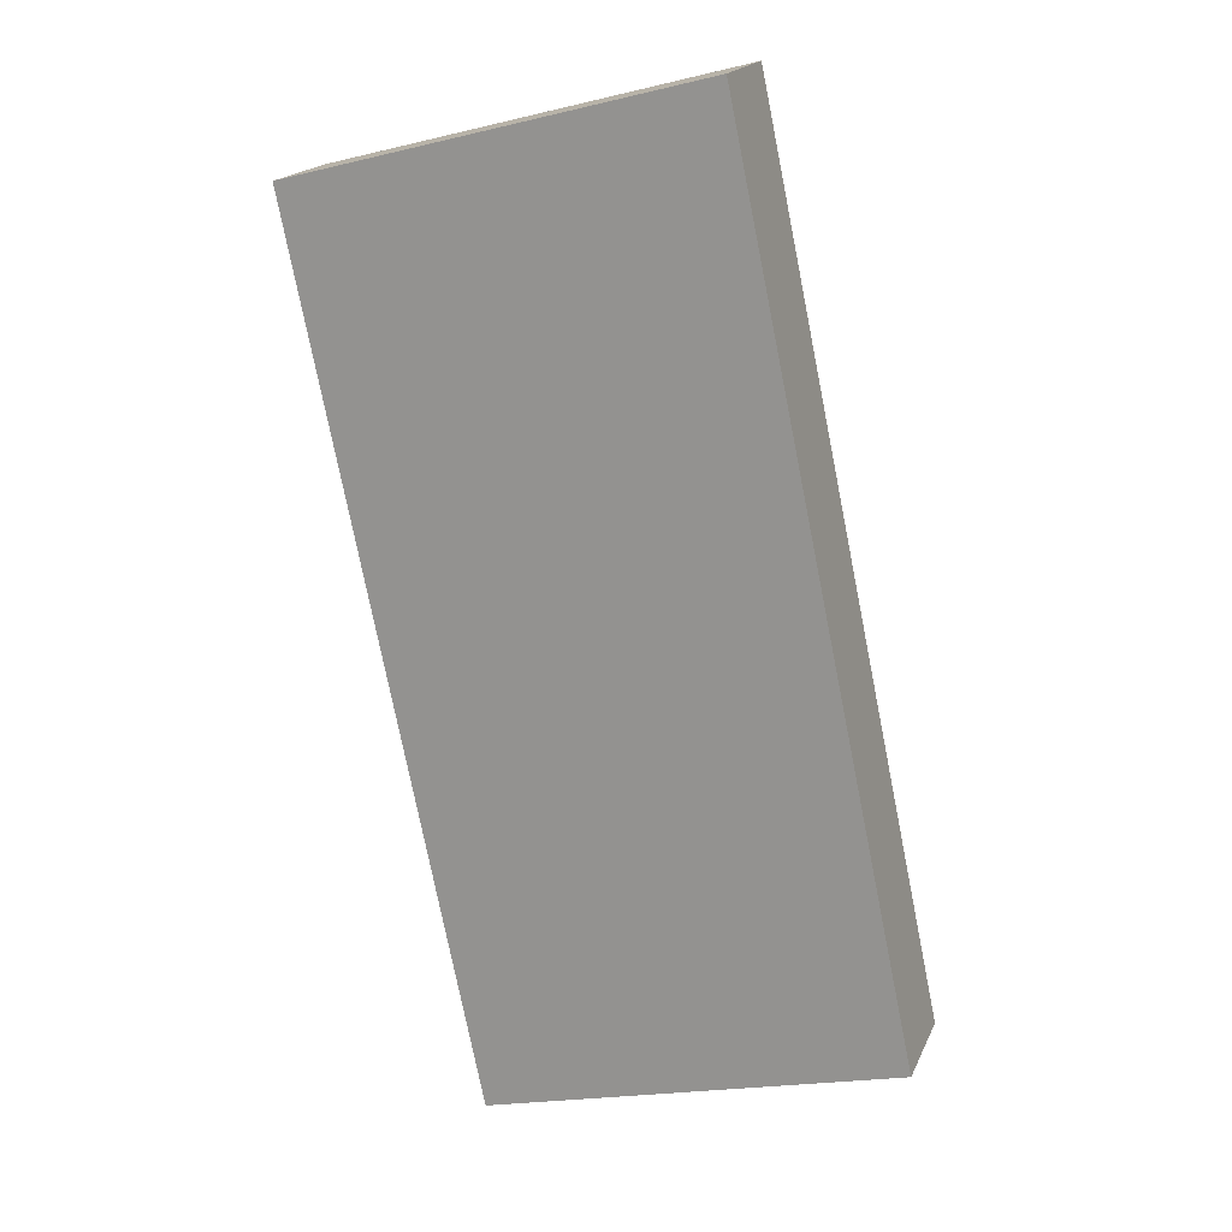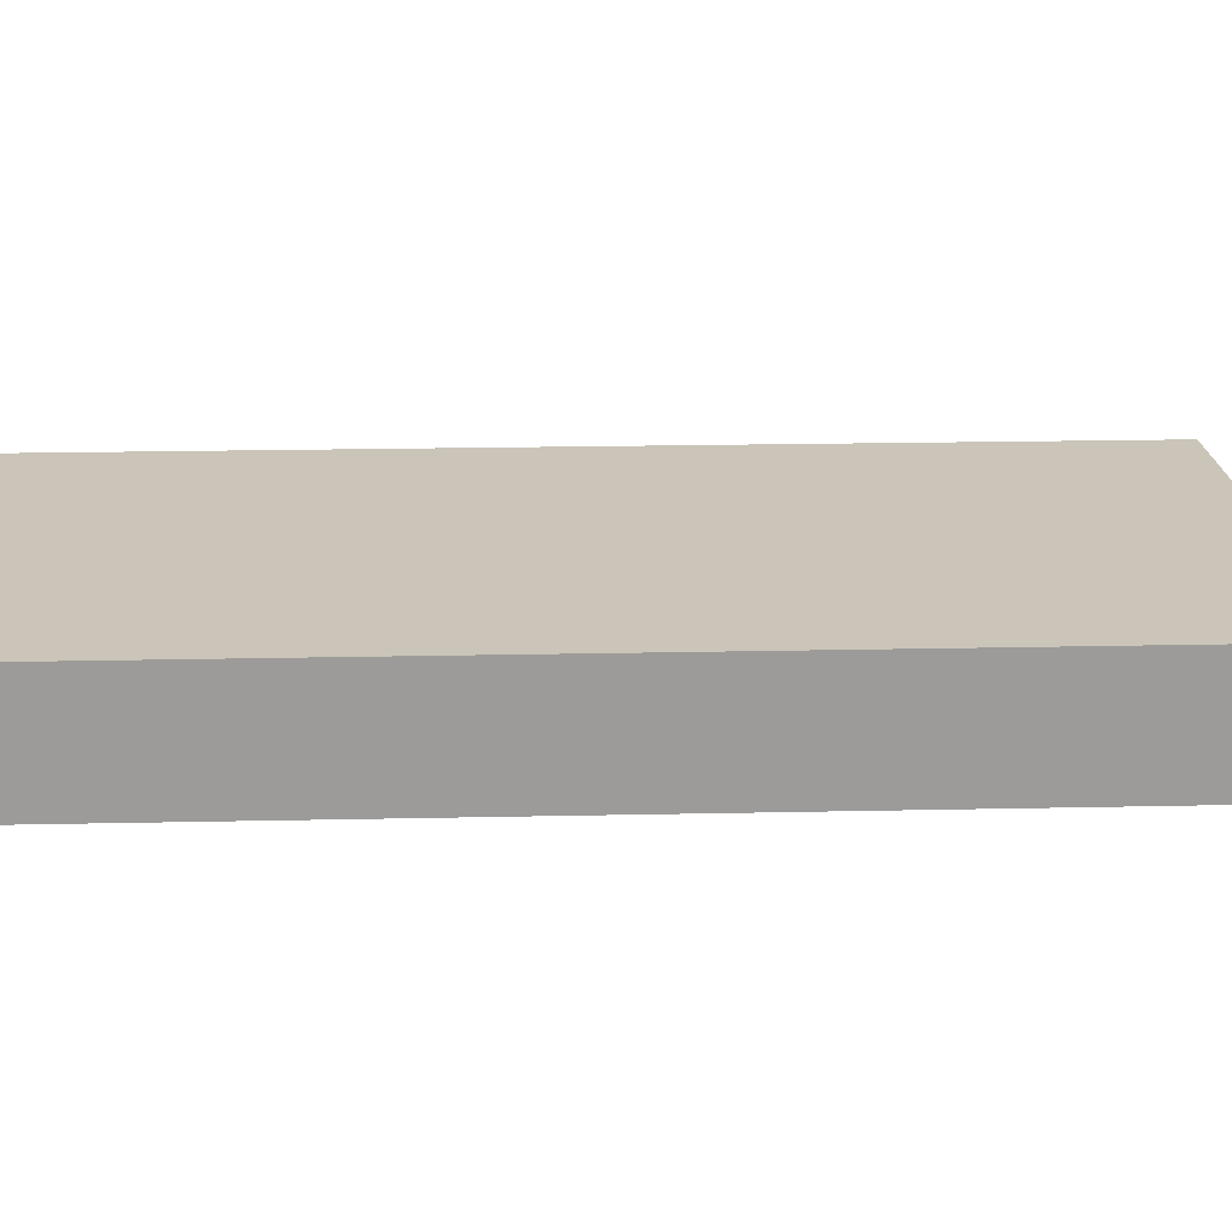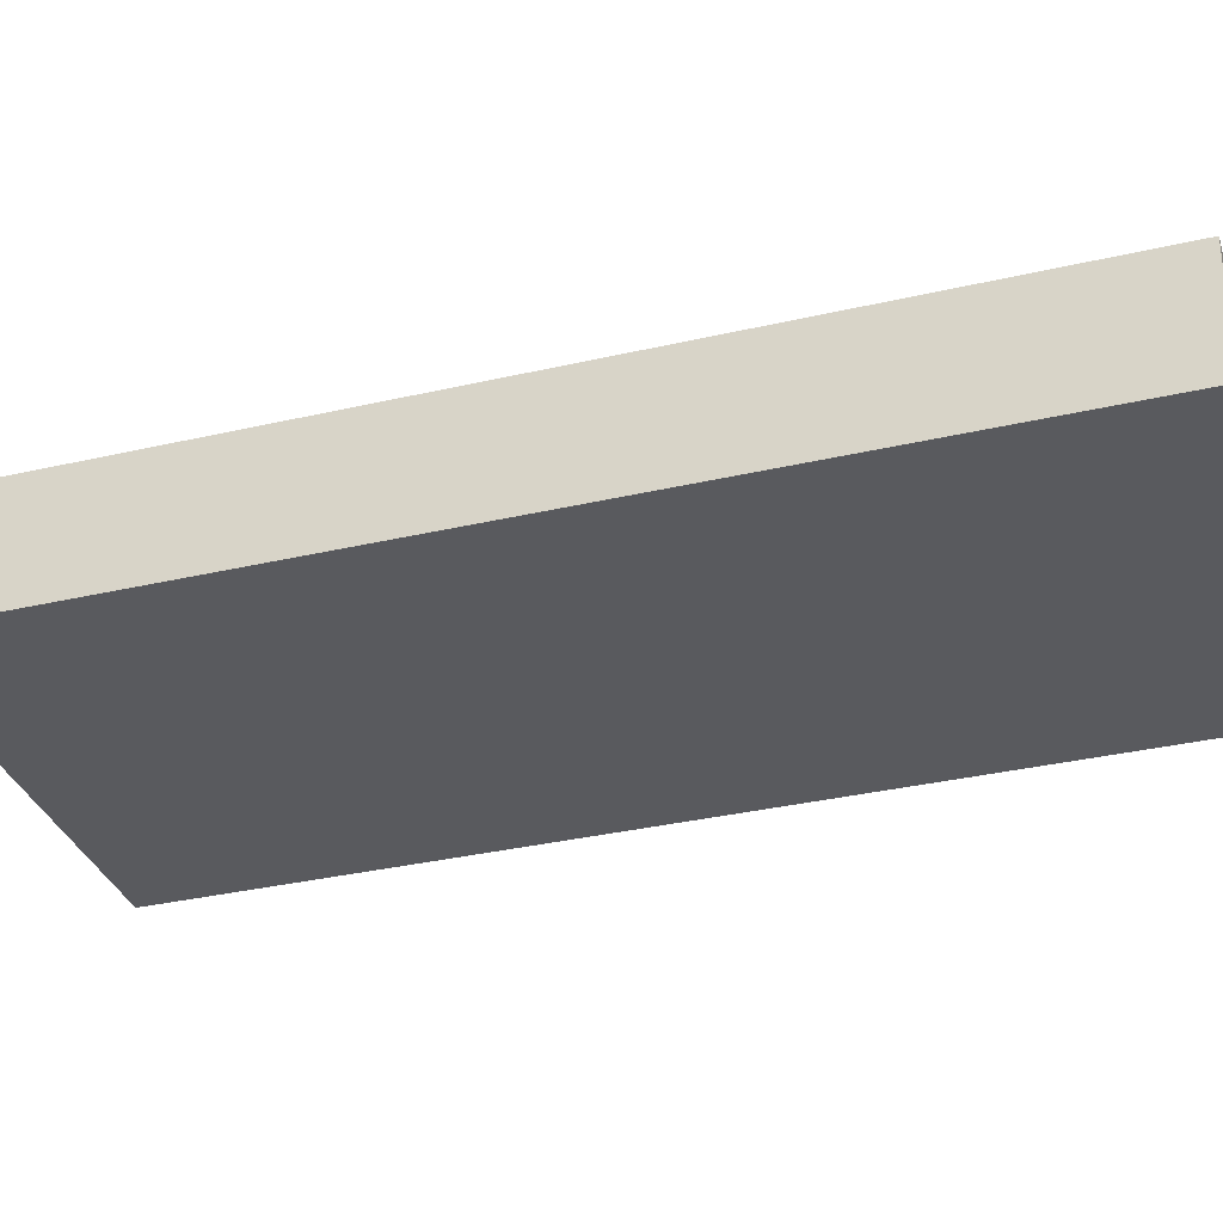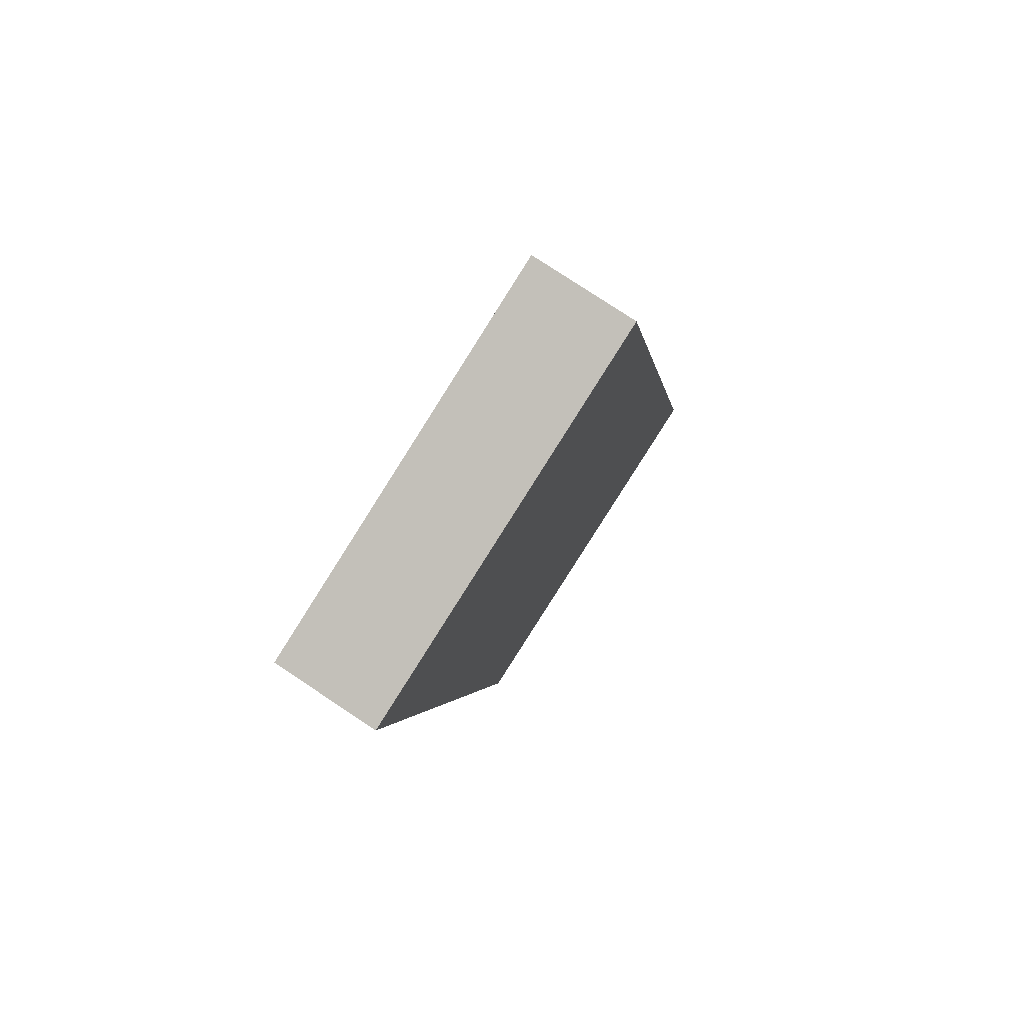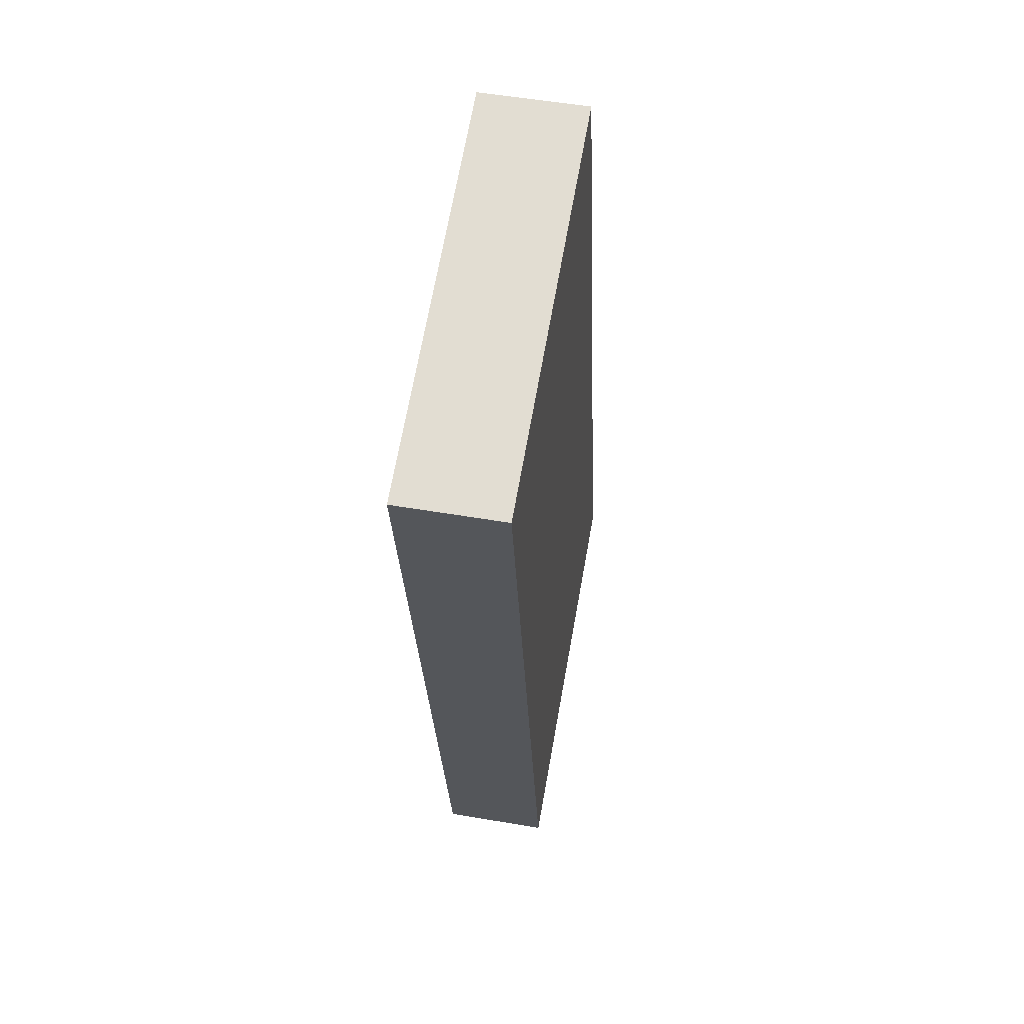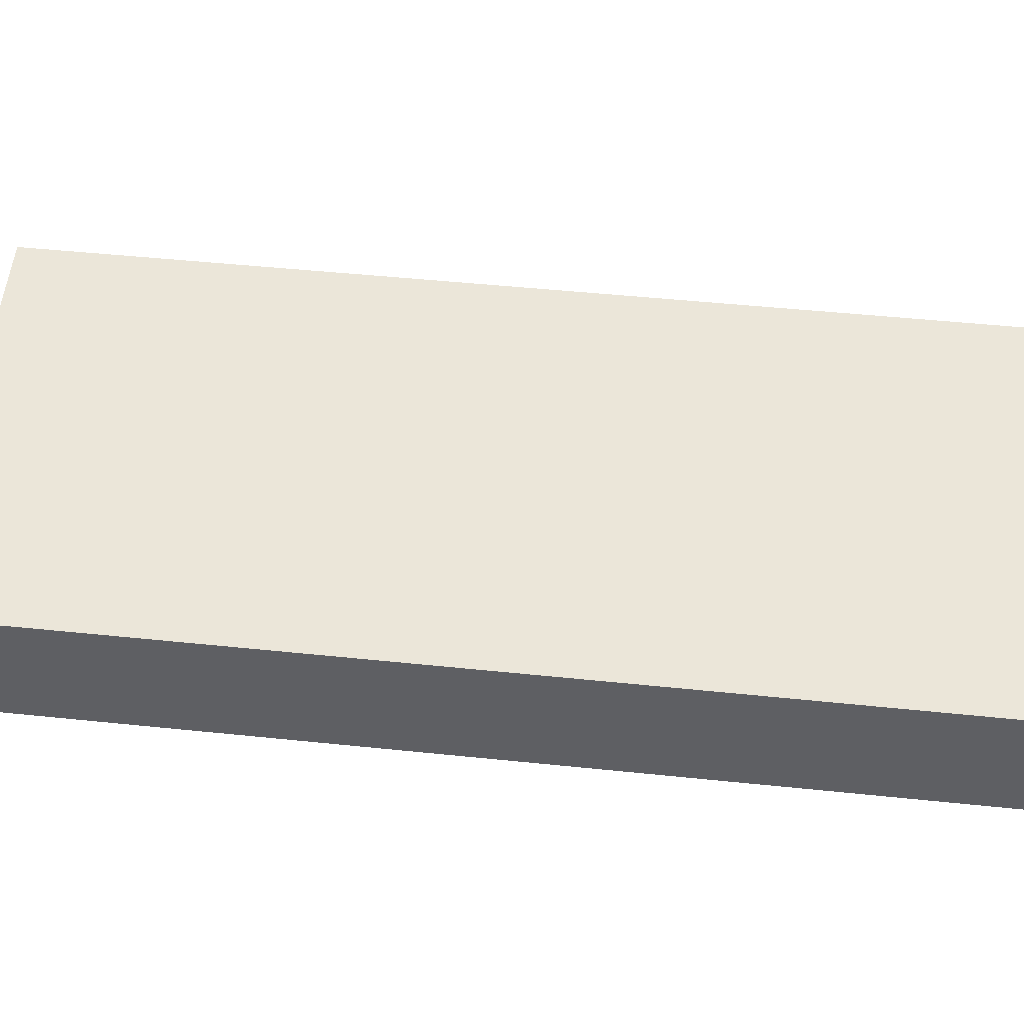
<metadata>
{"format":"obj","ext":"obj","renderer":"f3d","projection":"perspective","resolution":1024,"background":"white","views":[{"elev":18.4,"azim":-161.7,"up":"+Z"},{"elev":20.4,"azim":-80.4,"up":"+Y"},{"elev":-31.4,"azim":-59.5,"up":"+Y"},{"elev":78.0,"azim":123.6,"up":"+Z"},{"elev":53.0,"azim":100.4,"up":"+Z"},{"elev":47.4,"azim":108.6,"up":"+Y"}]}
</metadata>
<code>
v  0 0.719 4.403e-17
v  3.944 0.719 5.134
v  2.729 0.719 -0.679
v  1.229 0.719 5.833
v  2.729 4.158e-17 -0.679
v  0 0 0
v  1.229 -3.572e-16 5.833
v  3.944 -3.144e-16 5.134
g defaultobject
f 1 2 3
f 2 1 4
f 5 1 3
f 1 5 6
f 6 4 1
f 4 6 7
f 7 2 4
f 2 7 8
f 8 3 2
f 3 8 5
f 8 6 5
f 6 8 7

</code>
